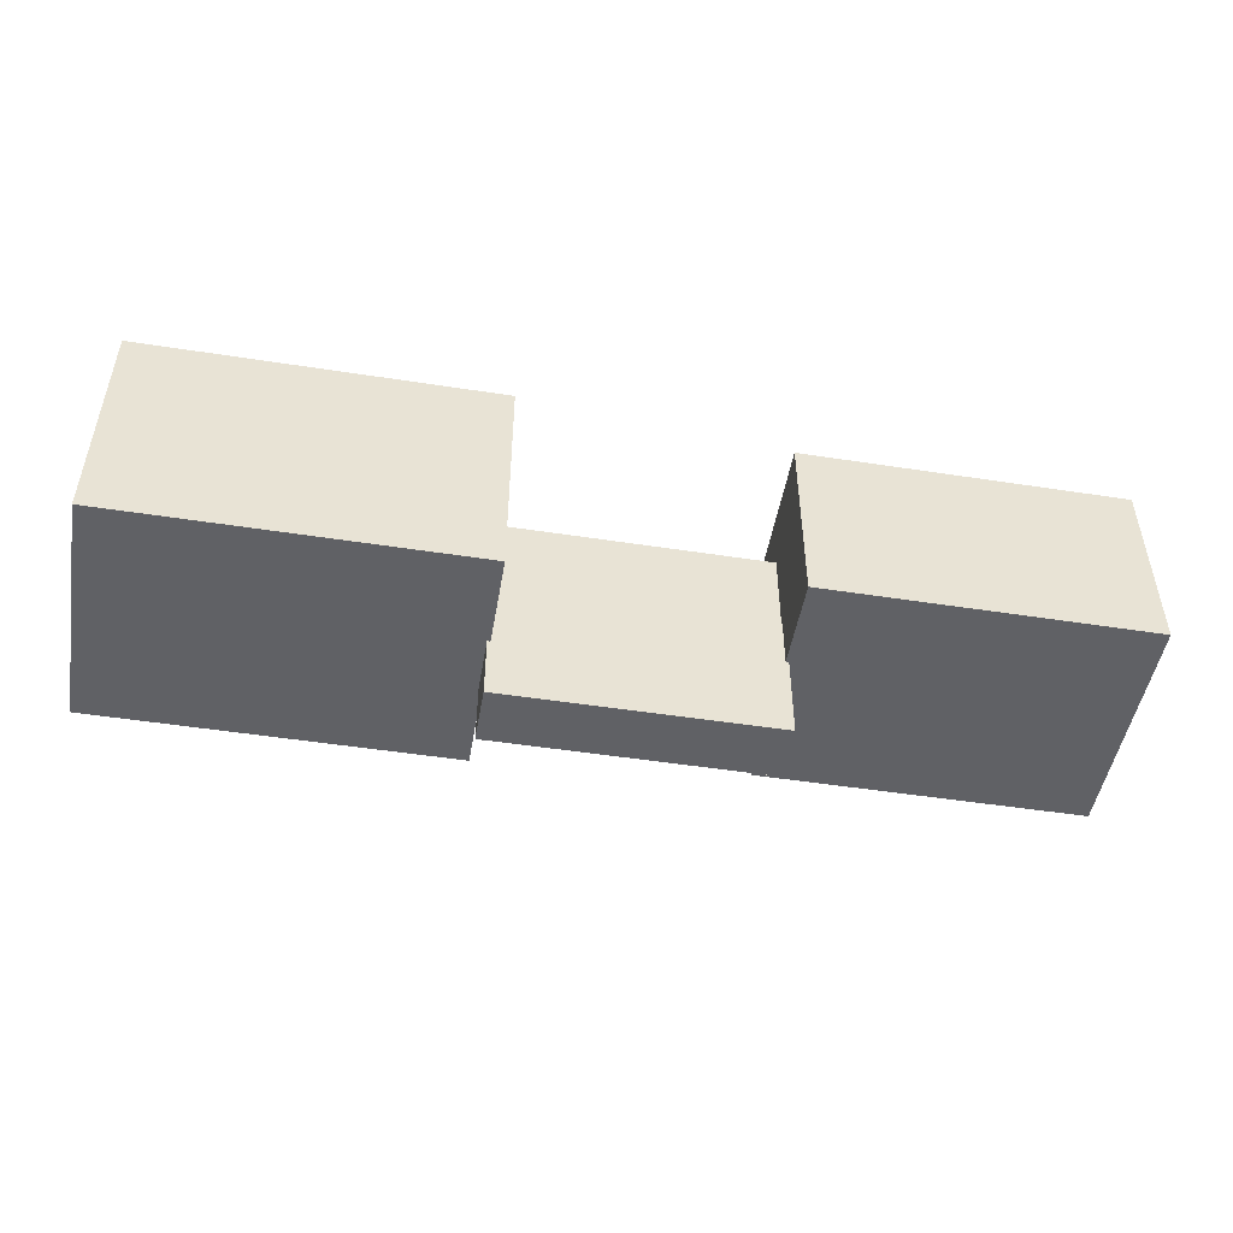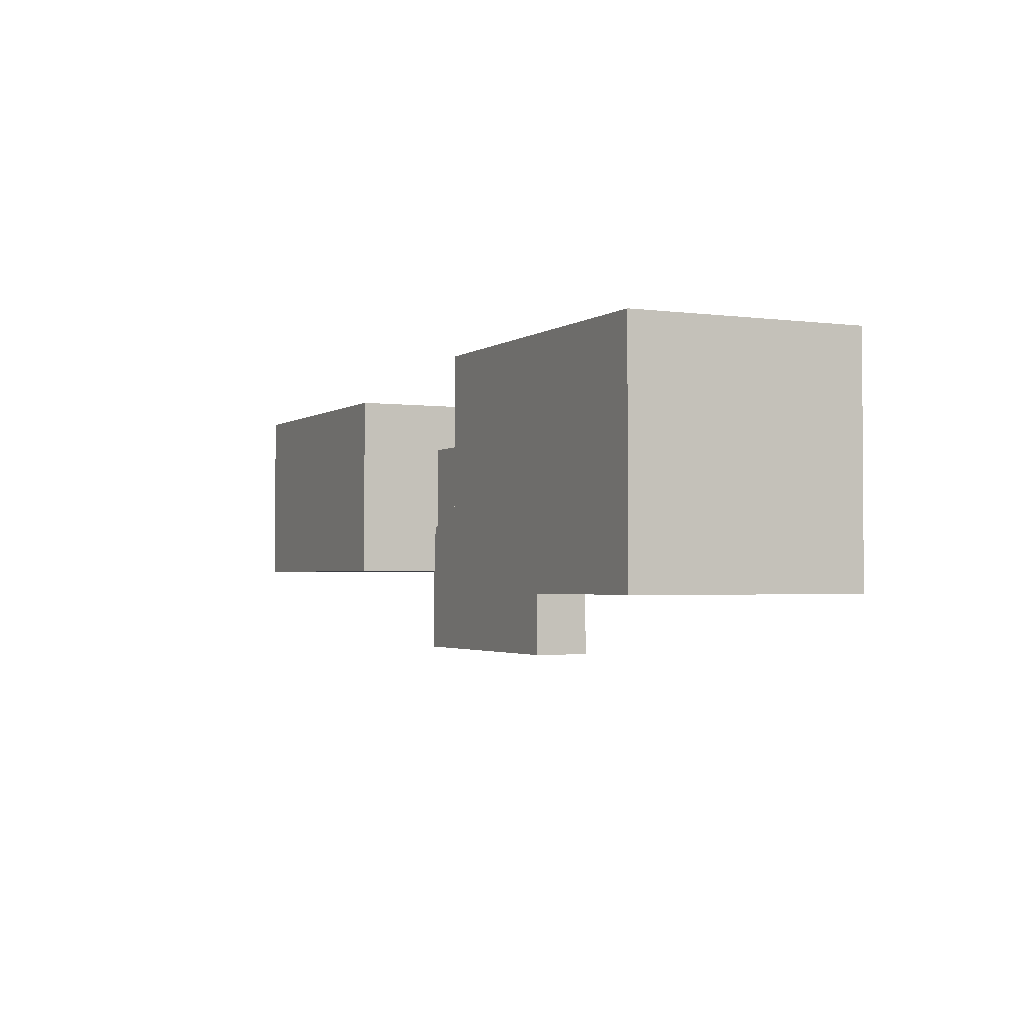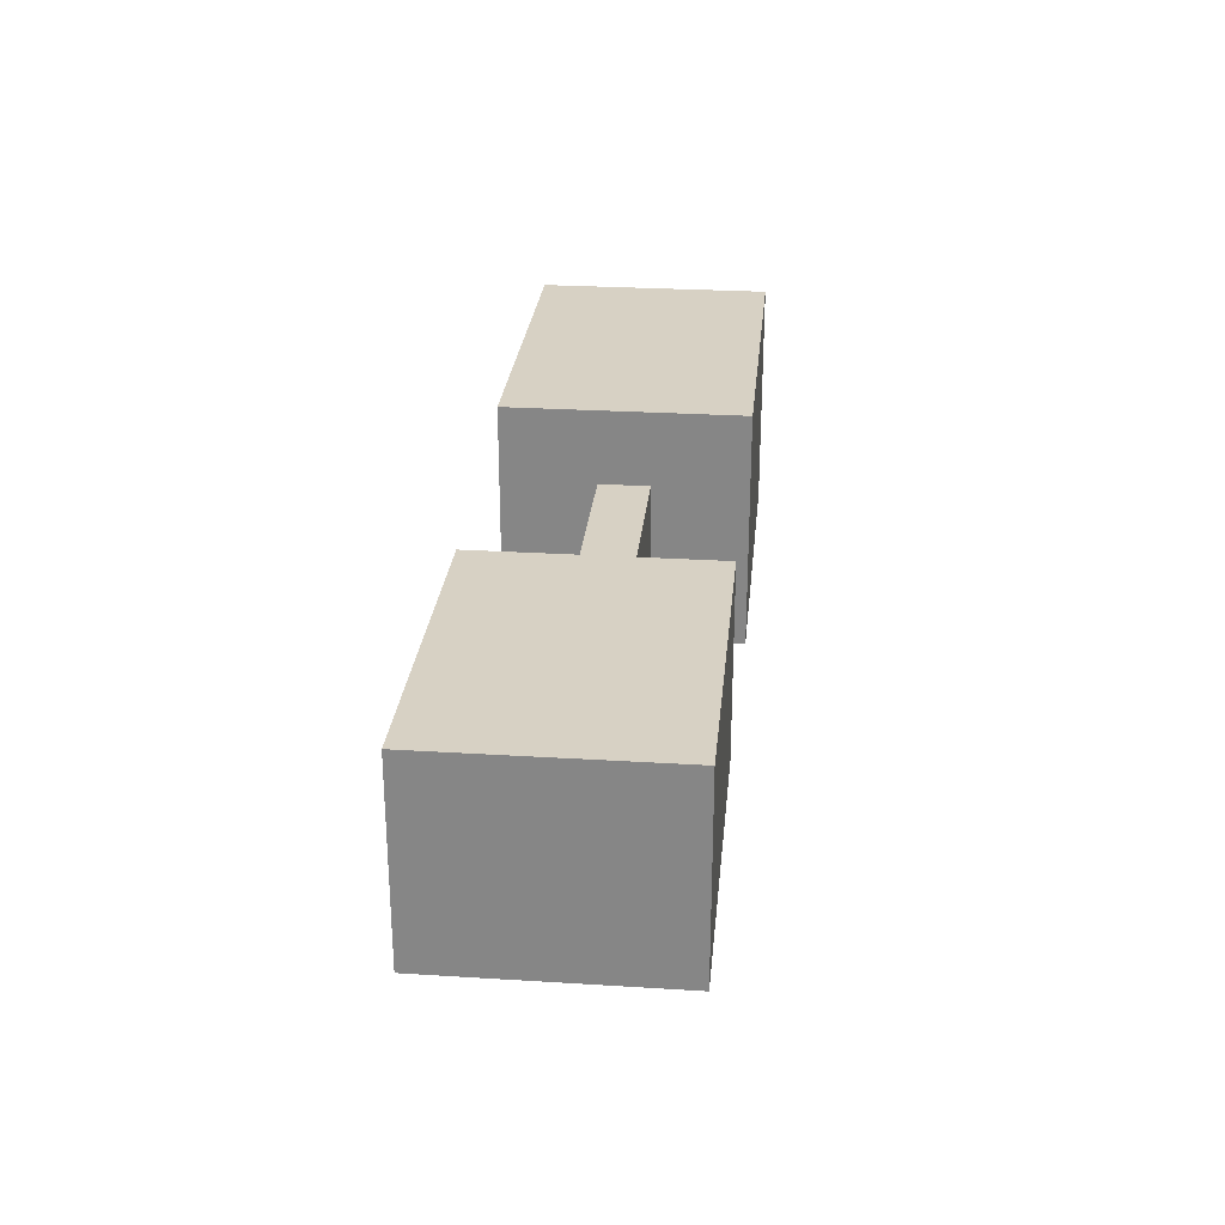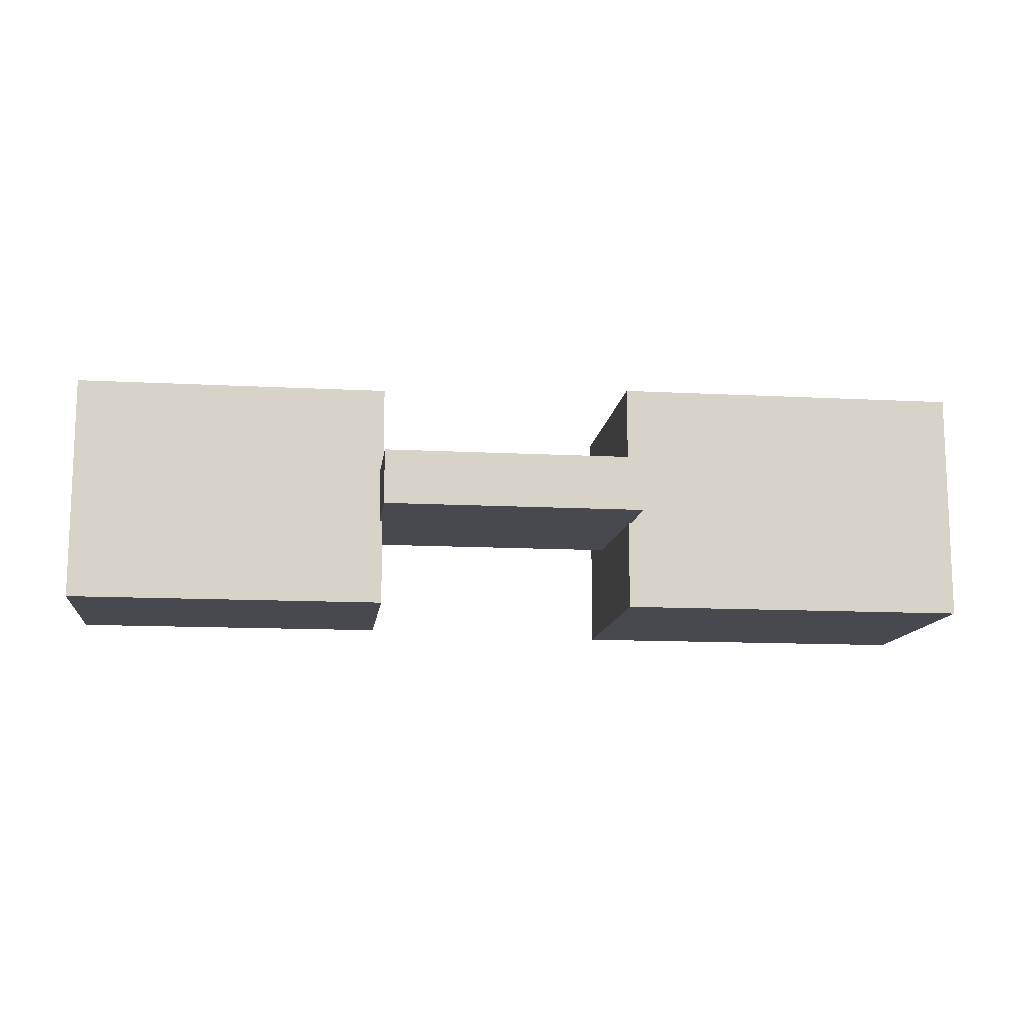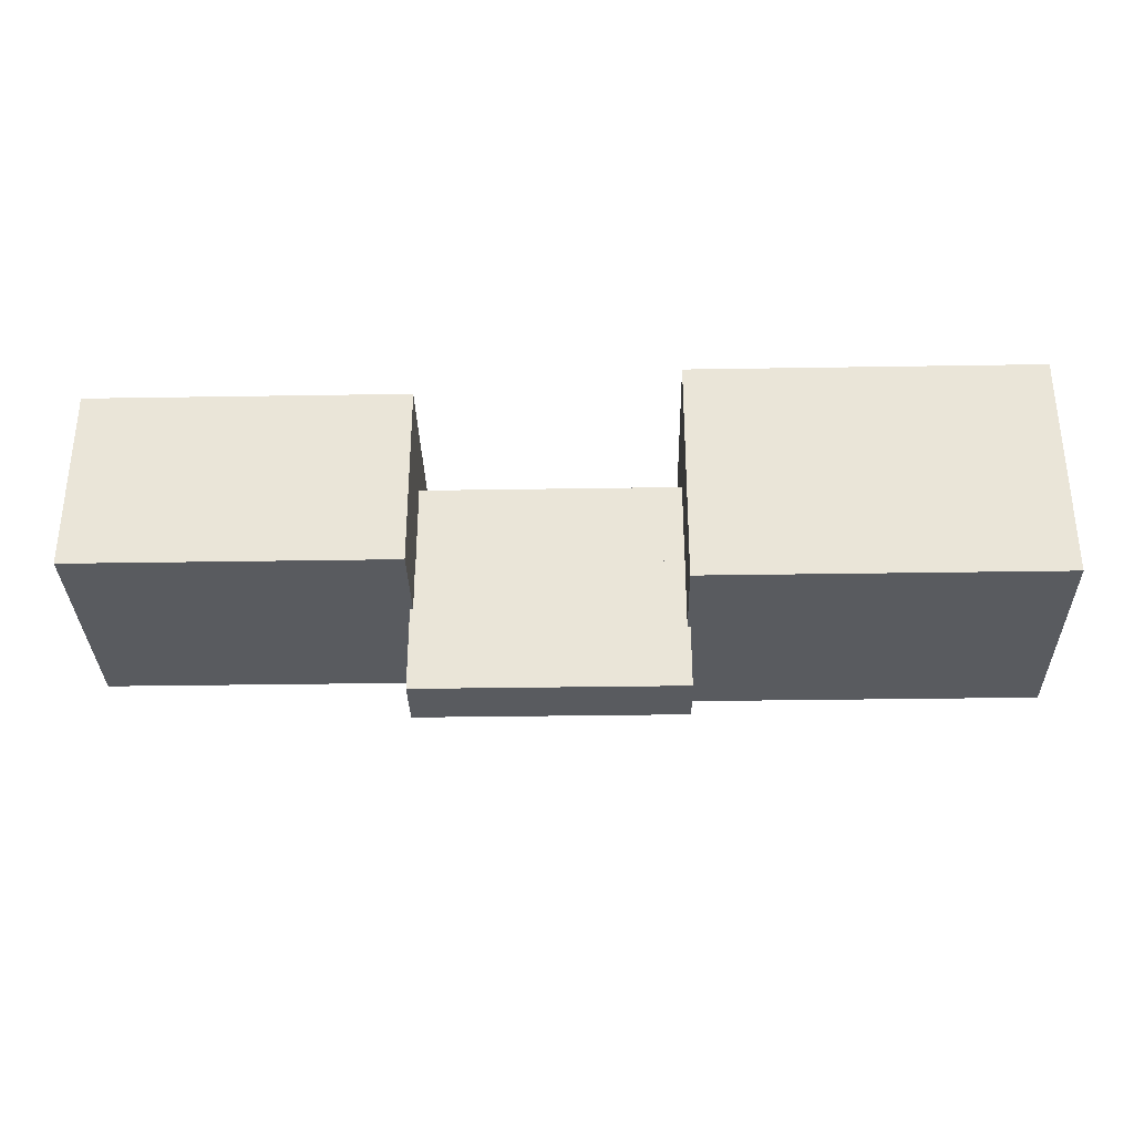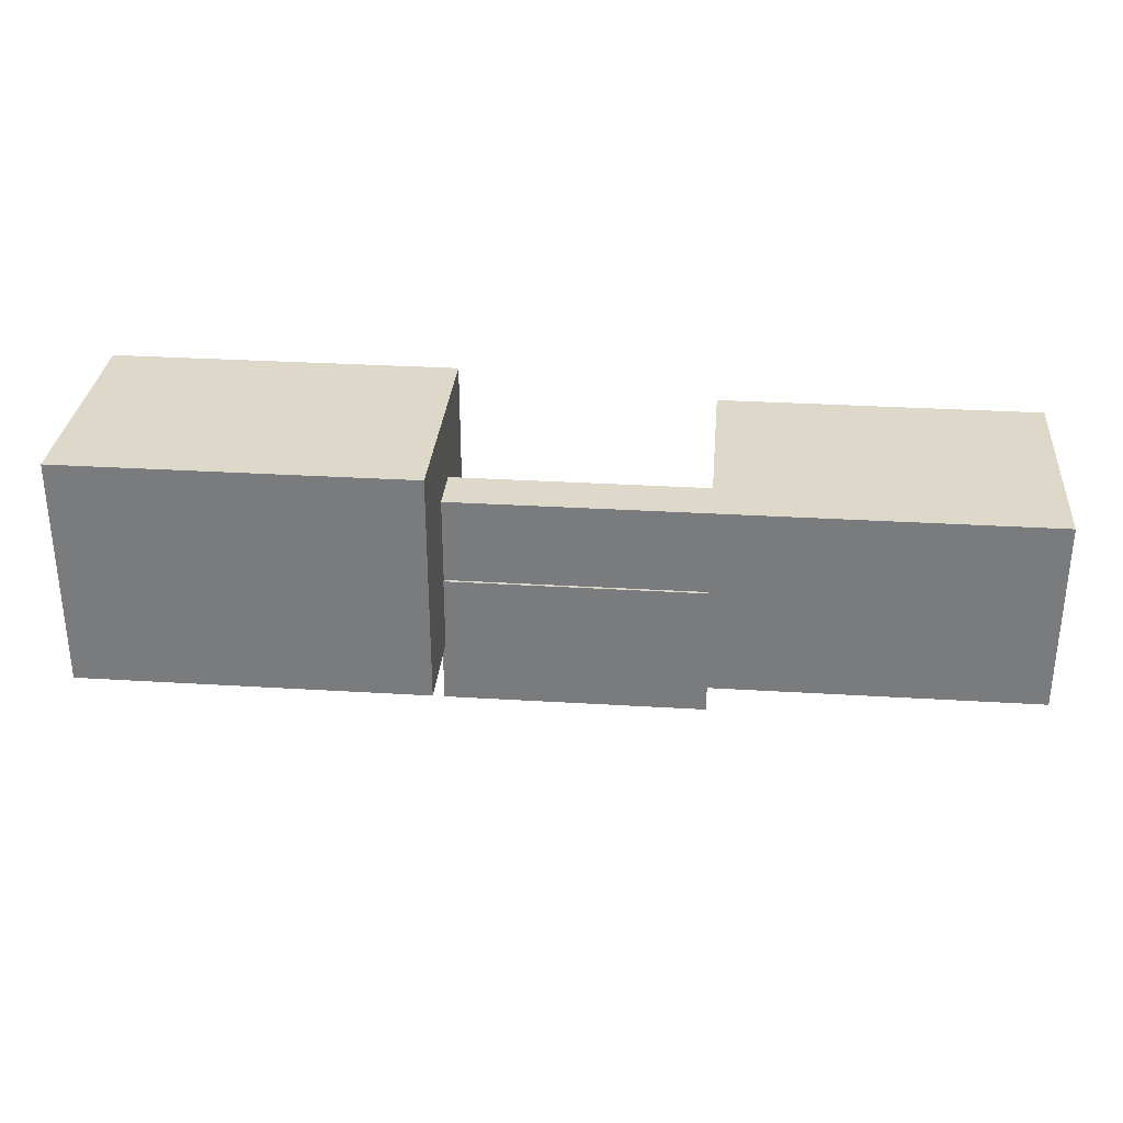
<metadata>
{"format":"obj","ext":"obj","renderer":"f3d","projection":"perspective","resolution":1024,"background":"white","views":[{"elev":-48.9,"azim":170.2,"up":"+Y"},{"elev":-2.2,"azim":64.5,"up":"+Y"},{"elev":27.1,"azim":-84.5,"up":"+Y"},{"elev":-12.6,"azim":-7.1,"up":"+Z"},{"elev":-32.6,"azim":1.3,"up":"+Y"},{"elev":31.0,"azim":-175.0,"up":"+Y"}]}
</metadata>
<code>
v -1.851 -0.1866 -0.1062
v -1.851 -0.1866 0.1062
v -1.851 0.1866 -0.1062
v -1.851 0.1866 0.1062
v -0.75 -0.1866 -0.1062
v -0.75 -0.1866 0.1062
v -0.75 0.1866 -0.1062
v -0.75 0.1866 0.1062
v -1.851 -0.1866 -0.1062
v -1.851 -0.1866 0.1062
v -0.75 -0.1866 -0.1062
v -0.75 -0.1866 0.1062
v -1.851 0.1866 -0.1062
v -1.851 0.1866 0.1062
v -0.75 0.1866 -0.1062
v -0.75 0.1866 0.1062
v -1.851 -0.1866 -0.1062
v -0.75 -0.1866 -0.1062
v -1.851 0.1866 -0.1062
v -0.75 0.1866 -0.1062
v -1.851 -0.1866 0.1062
v -0.75 -0.1866 0.1062
v -1.851 0.1866 0.1062
v -0.75 0.1866 0.1062
g grp1
f 1 2 4 3
f 5 7 8 6
f 9 11 12 10
f 13 14 16 15
f 17 19 20 18
f 21 22 24 23
v -1.864 -0.7696 -0.1181
v -1.864 -0.7696 0.1181
v -1.864 -0.1866 -0.1181
v -1.864 -0.1866 0.1181
v -0.737 -0.7696 -0.1181
v -0.737 -0.7696 0.1181
v -0.737 -0.1866 -0.1181
v -0.737 -0.1866 0.1181
v -1.864 -0.7696 -0.1181
v -1.864 -0.7696 0.1181
v -0.737 -0.7696 -0.1181
v -0.737 -0.7696 0.1181
v -1.864 -0.1866 -0.1181
v -1.864 -0.1866 0.1181
v -0.737 -0.1866 -0.1181
v -0.737 -0.1866 0.1181
v -1.864 -0.7696 -0.1181
v -0.737 -0.7696 -0.1181
v -1.864 -0.1866 -0.1181
v -0.737 -0.1866 -0.1181
v -1.864 -0.7696 0.1181
v -0.737 -0.7696 0.1181
v -1.864 -0.1866 0.1181
v -0.737 -0.1866 0.1181
g grp25
f 25 26 28 27
f 29 31 32 30
f 33 35 36 34
f 37 38 40 39
f 41 43 44 42
f 45 46 48 47
v -0.75 -0.5 -0.5
v -0.75 -0.5 0.5
v -0.75 0.5 -0.5
v -0.75 0.5 0.5
v 0.75 -0.5 -0.5
v 0.75 -0.5 0.5
v 0.75 0.5 -0.5
v 0.75 0.5 0.5
v -0.75 -0.5 -0.5
v -0.75 -0.5 0.5
v 0.75 -0.5 -0.5
v 0.75 -0.5 0.5
v -0.75 0.5 -0.5
v -0.75 0.5 0.5
v 0.75 0.5 -0.5
v 0.75 0.5 0.5
v -0.75 -0.5 -0.5
v 0.75 -0.5 -0.5
v -0.75 0.5 -0.5
v 0.75 0.5 -0.5
v -0.75 -0.5 0.5
v 0.75 -0.5 0.5
v -0.75 0.5 0.5
v 0.75 0.5 0.5
g grp49
f 49 50 52 51
f 53 55 56 54
f 57 59 60 58
f 61 62 64 63
f 65 67 68 66
f 69 70 72 71
v -3.217 -0.4025 -0.4879
v -3.217 -0.4025 0.4879
v -3.217 0.4025 -0.4879
v -3.217 0.4025 0.4879
v -1.851 -0.4025 -0.4879
v -1.851 -0.4025 0.4879
v -1.851 0.4025 -0.4879
v -1.851 0.4025 0.4879
v -3.217 -0.4025 -0.4879
v -3.217 -0.4025 0.4879
v -1.851 -0.4025 -0.4879
v -1.851 -0.4025 0.4879
v -3.217 0.4025 -0.4879
v -3.217 0.4025 0.4879
v -1.851 0.4025 -0.4879
v -1.851 0.4025 0.4879
v -3.217 -0.4025 -0.4879
v -1.851 -0.4025 -0.4879
v -3.217 0.4025 -0.4879
v -1.851 0.4025 -0.4879
v -3.217 -0.4025 0.4879
v -1.851 -0.4025 0.4879
v -3.217 0.4025 0.4879
v -1.851 0.4025 0.4879
g grp73
f 73 74 76 75
f 77 79 80 78
f 81 83 84 82
f 85 86 88 87
f 89 91 92 90
f 93 94 96 95

</code>
